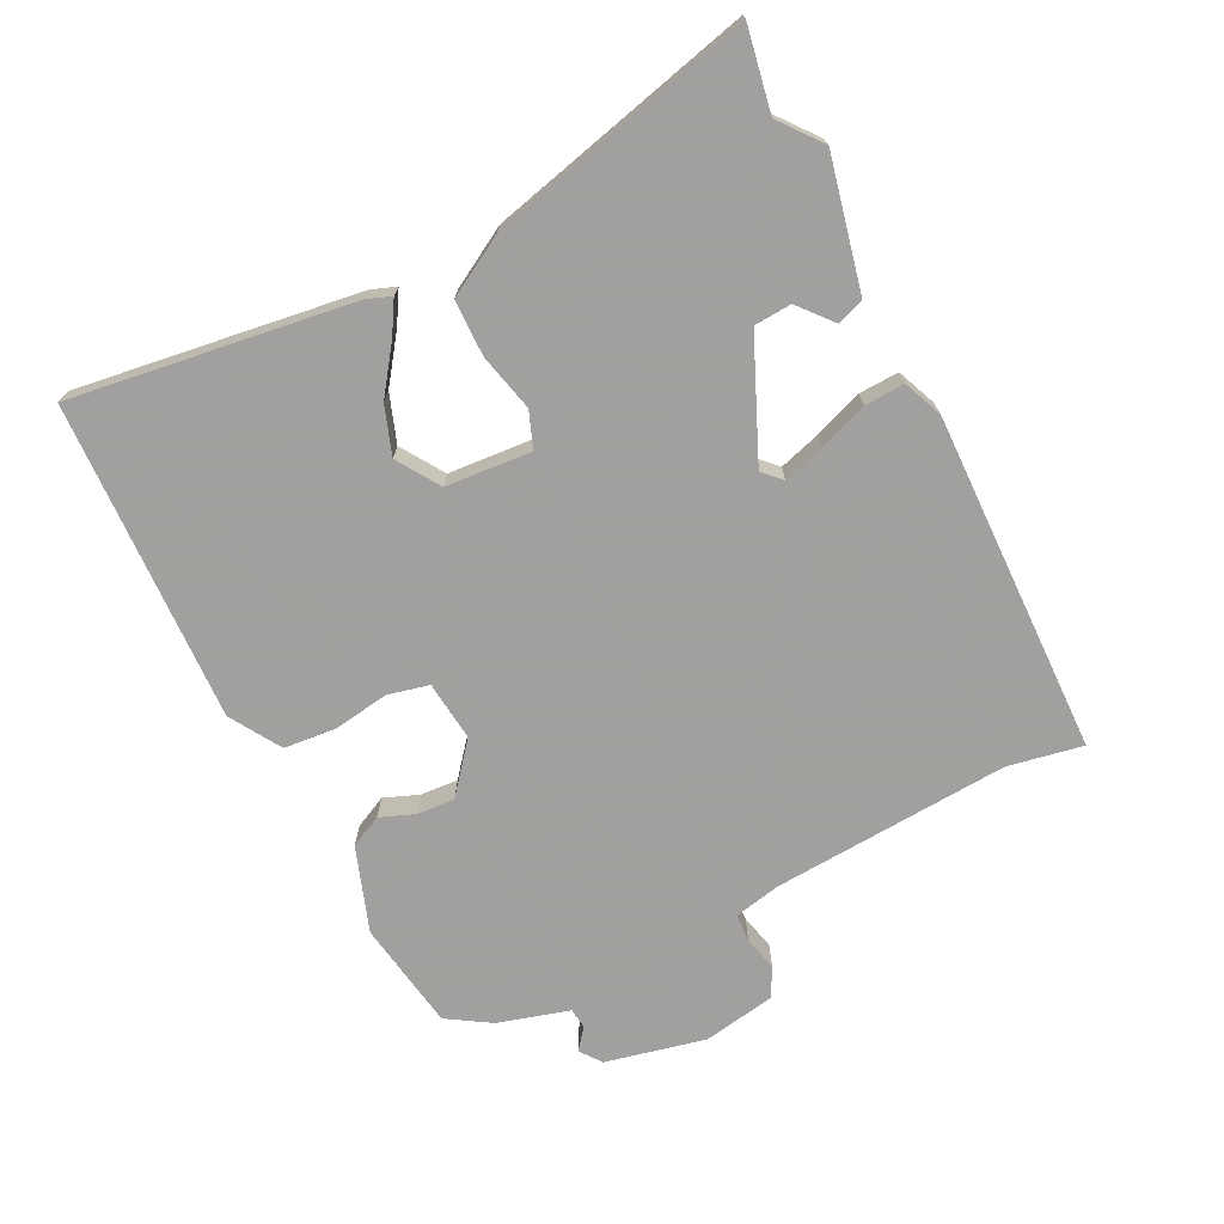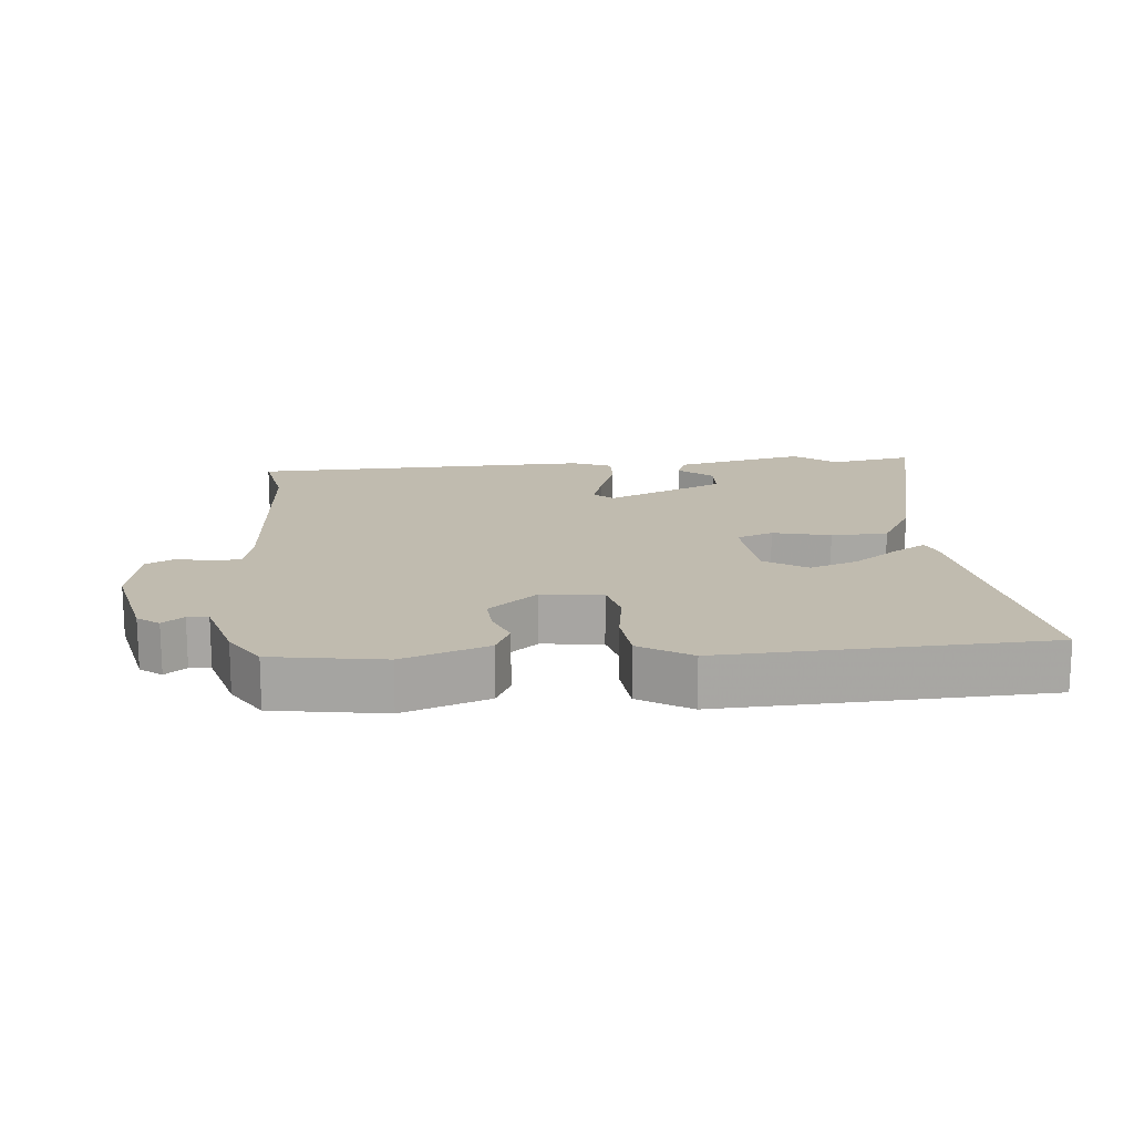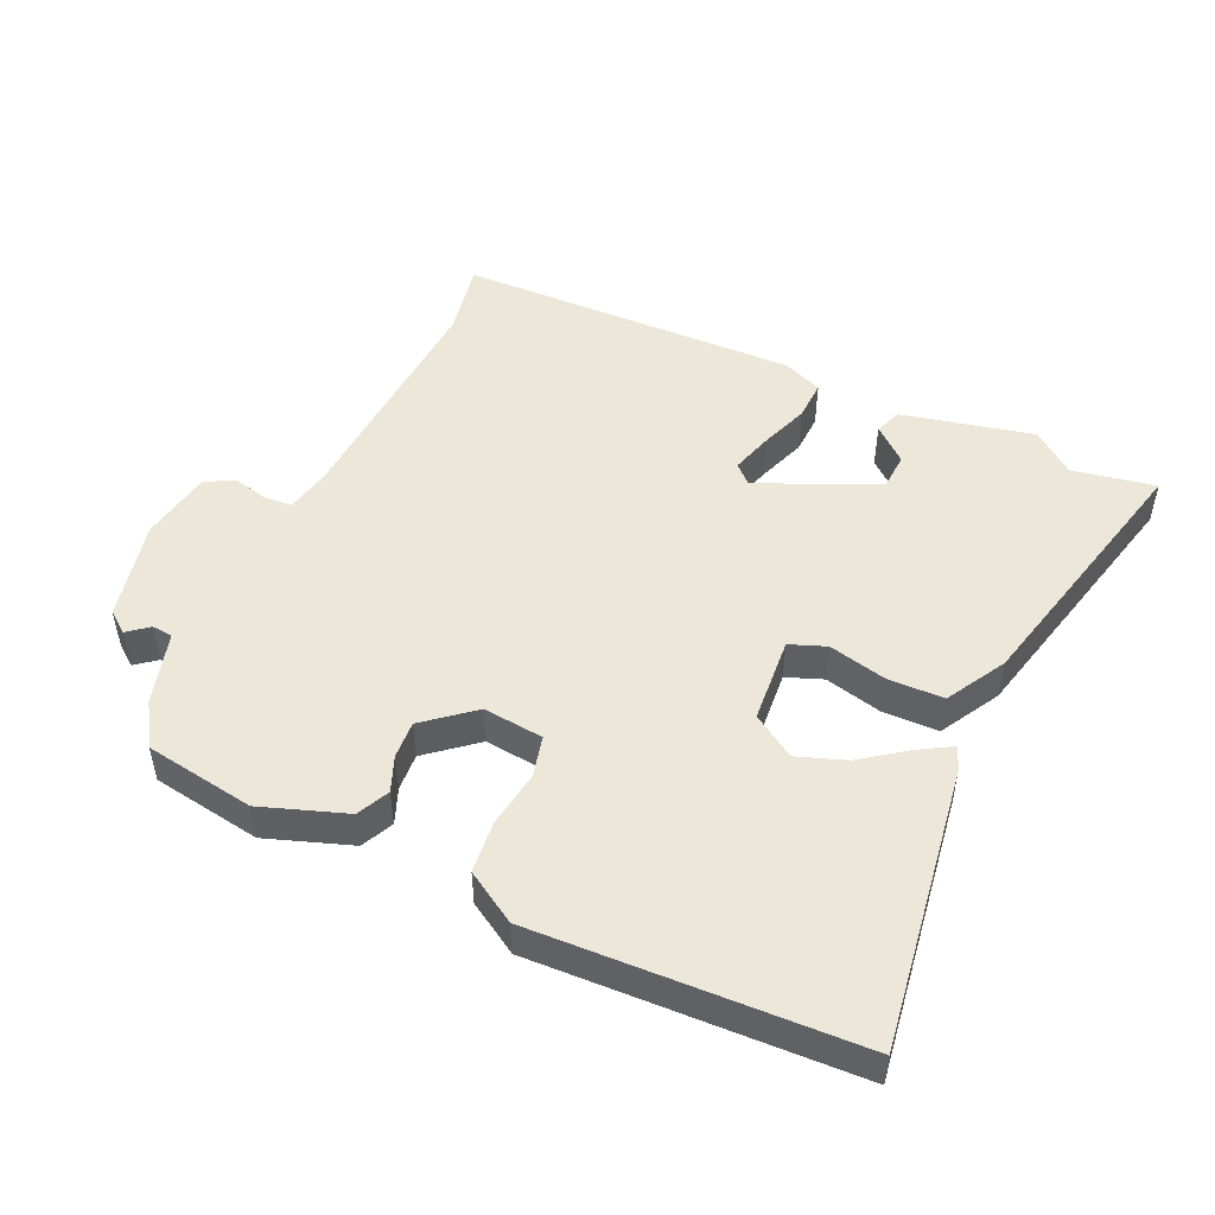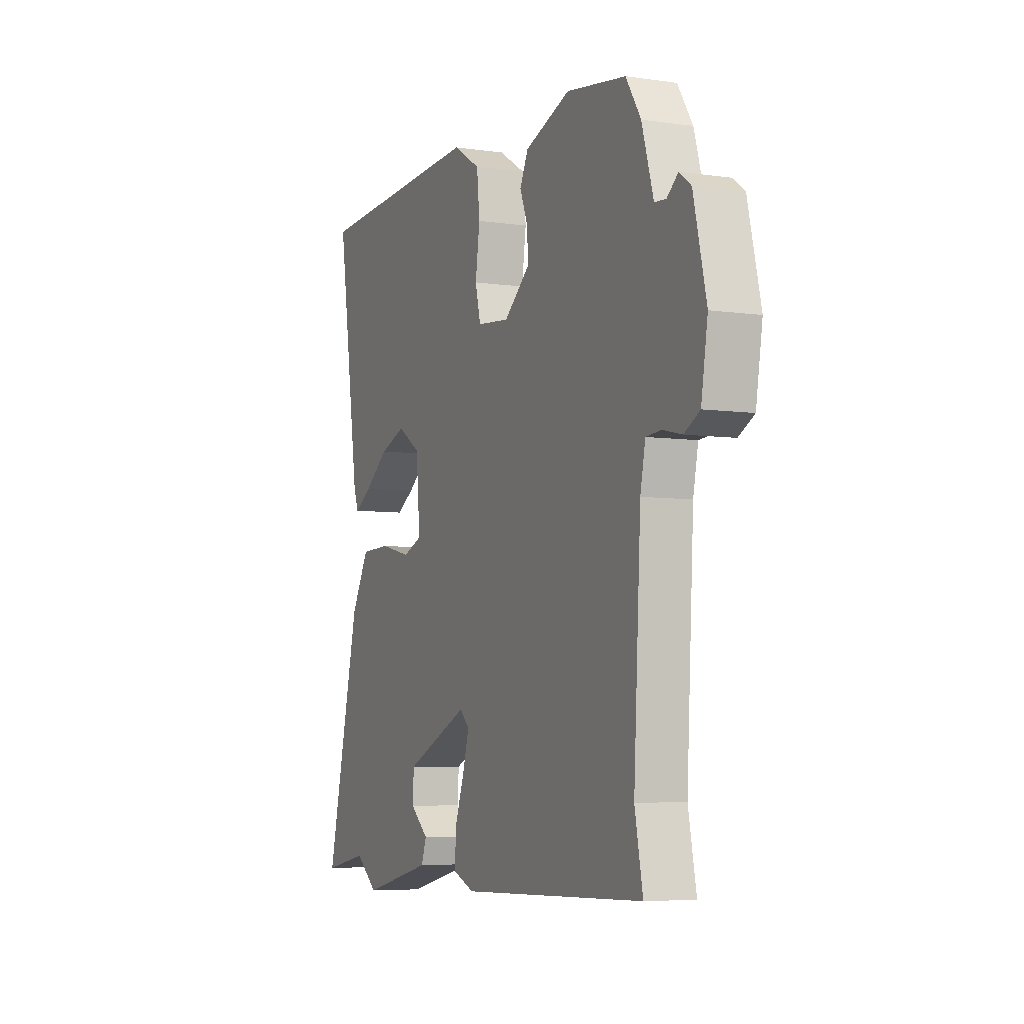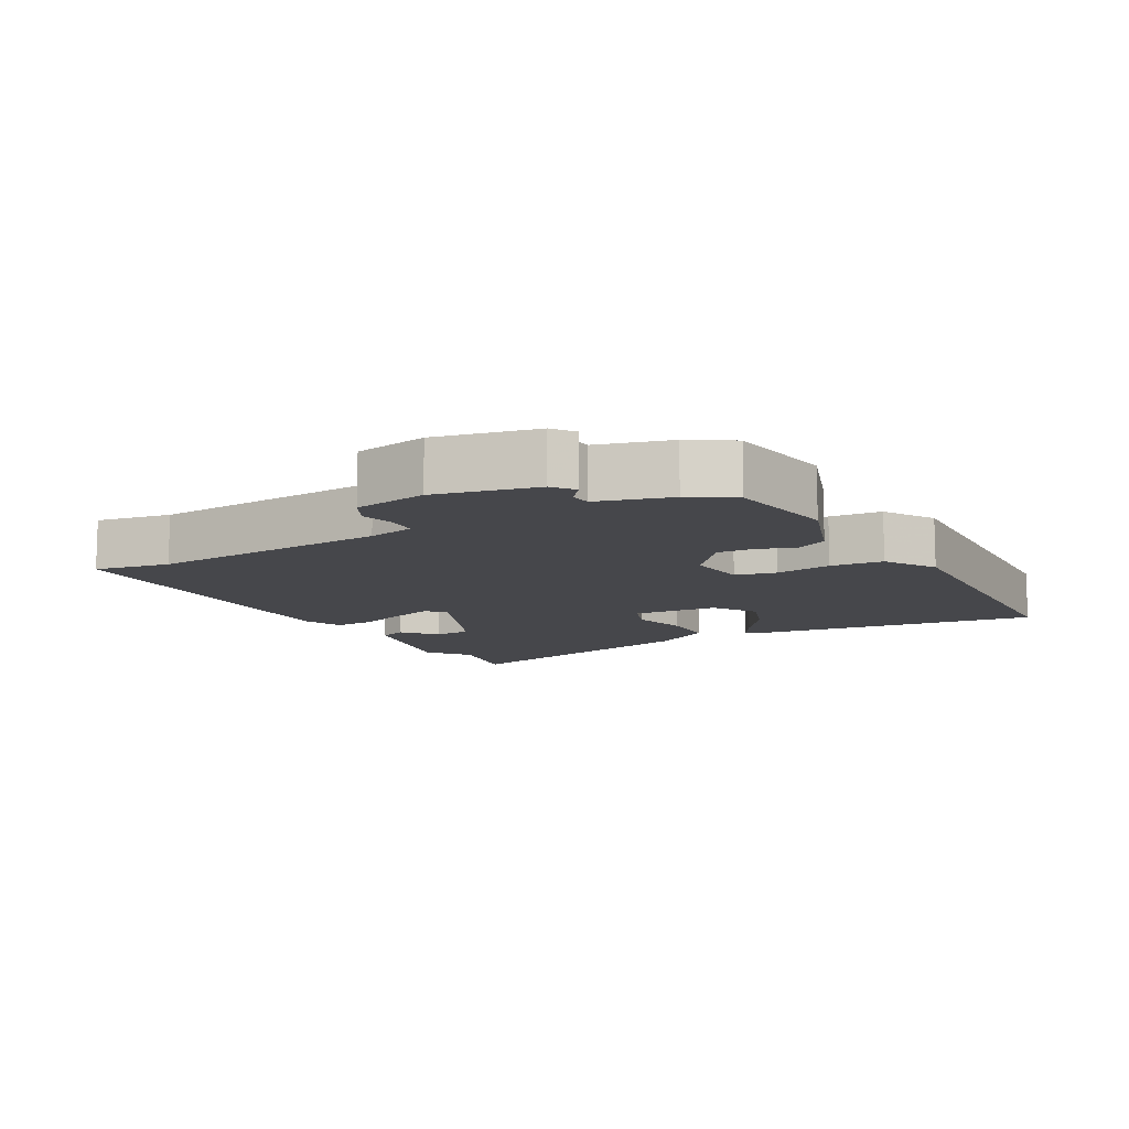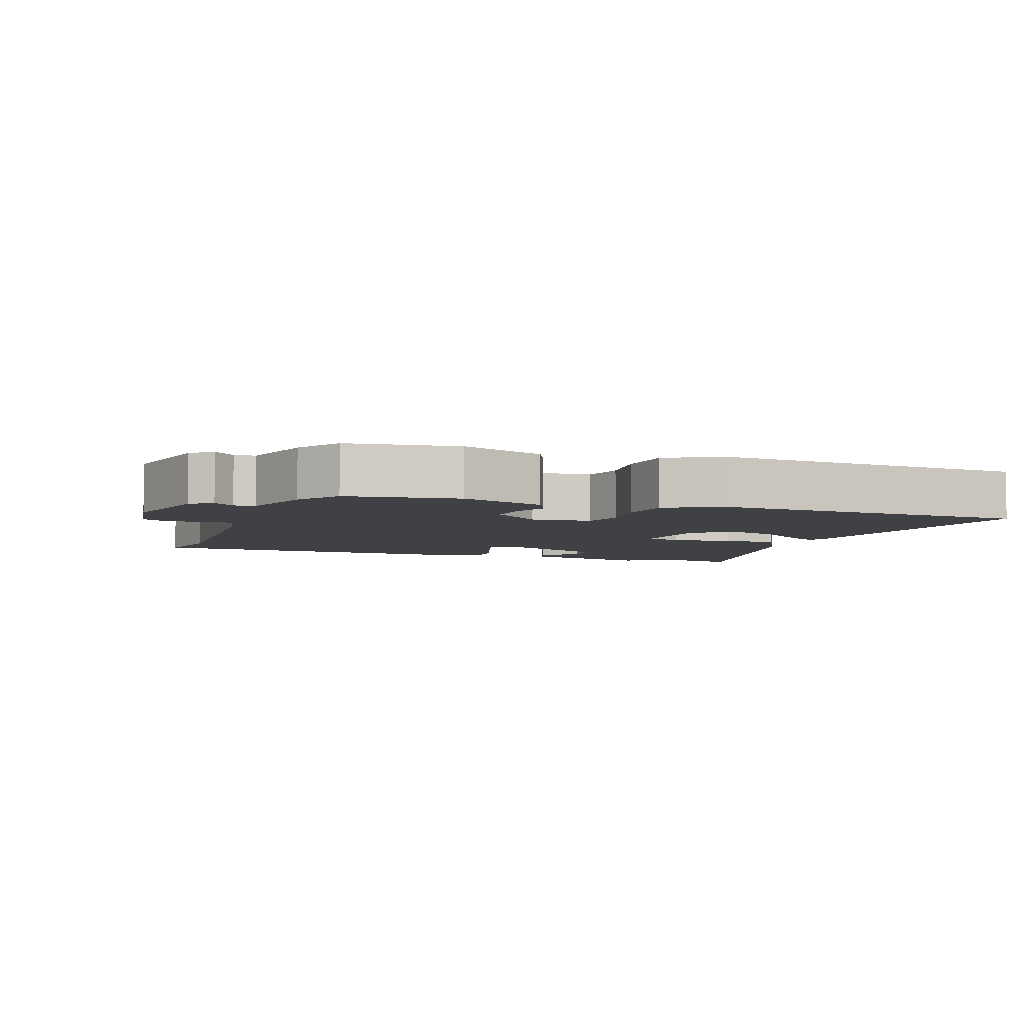
<metadata>
{"format":"obj","ext":"obj","renderer":"f3d","projection":"perspective","resolution":1024,"background":"white","views":[{"elev":-71.9,"azim":117.1,"up":"+Y"},{"elev":16.0,"azim":-4.9,"up":"+Y"},{"elev":49.6,"azim":24.9,"up":"+Y"},{"elev":-5.9,"azim":-113.7,"up":"+Z"},{"elev":-10.8,"azim":-60.1,"up":"+Y"},{"elev":-5.3,"azim":-20.2,"up":"+Y"}]}
</metadata>
<code>
v 0.549 0.07 0.496
v 0.486 0.07 0.076
v 0.472 0.07 0.039
v 0.424 0.07 0.068
v 0.356 0.07 0.118
v 0.284 0.07 0.144
v 0.22 0.07 0.103
v 0.209 0.07 -0.025
v 0.263 0.07 -0.046
v 0.349 0.07 -0.026
v 0.433 0.07 -0.028
v 0.483 0.07 -0.117
v 0.577 0.07 -0.515
v 0.453 0.07 -0.491
v 0.39 0.07 -0.54
v 0.193 0.07 -0.494
v 0.179 0.07 -0.454
v 0.23 0.07 -0.411
v 0.227 0.07 -0.355
v 0.05 0.07 -0.276
v 0.023 0.07 -0.302
v 0.041 0.07 -0.364
v 0.067 0.07 -0.437
v 0.069 0.07 -0.497
v 0.01 0.07 -0.521
v -0.501 0.07 -0.505
v -0.479 0.07 -0.393
v -0.499 0.07 -0.037
v -0.513 0.07 0.032
v -0.555 0.07 0.035
v -0.607 0.07 0.023
v -0.65 0.07 0.046
v -0.668 0.07 0.155
v -0.633 0.07 0.304
v -0.601 0.07 0.328
v -0.57 0.07 0.303
v -0.539 0.07 0.306
v -0.507 0.07 0.413
v -0.466 0.07 0.477
v -0.302 0.07 0.502
v -0.176 0.07 0.457
v -0.153 0.07 0.409
v -0.174 0.07 0.357
v -0.178 0.07 0.301
v -0.106 0.07 0.241
v -0.016 0.07 0.25
v -0.001 0.07 0.311
v -0.013 0.07 0.395
v -0.005 0.07 0.473
v 0.071 0.07 0.519
v 0.549 0 0.496
v 0.486 0 0.076
v 0.472 0 0.039
v 0.424 0 0.068
v 0.356 0 0.118
v 0.284 0 0.144
v 0.22 0 0.103
v 0.209 0 -0.025
v 0.263 0 -0.046
v 0.349 0 -0.026
v 0.433 0 -0.028
v 0.483 0 -0.117
v 0.577 0 -0.515
v 0.453 0 -0.491
v 0.39 0 -0.54
v 0.193 0 -0.494
v 0.179 0 -0.454
v 0.23 0 -0.411
v 0.227 0 -0.355
v 0.05 0 -0.276
v 0.023 0 -0.302
v 0.041 0 -0.364
v 0.067 0 -0.437
v 0.069 0 -0.497
v 0.01 0 -0.521
v -0.501 0 -0.505
v -0.479 0 -0.393
v -0.499 0 -0.037
v -0.513 0 0.032
v -0.555 0 0.035
v -0.607 0 0.023
v -0.65 0 0.046
v -0.668 0 0.155
v -0.633 0 0.304
v -0.601 0 0.328
v -0.57 0 0.303
v -0.539 0 0.306
v -0.507 0 0.413
v -0.466 0 0.477
v -0.302 0 0.502
v -0.176 0 0.457
v -0.153 0 0.409
v -0.174 0 0.357
v -0.178 0 0.301
v -0.106 0 0.241
v -0.016 0 0.25
v -0.001 0 0.311
v -0.013 0 0.395
v -0.005 0 0.473
v 0.071 0 0.519
f 47 48 49 50
f 46 47 50 1
f 40 41 42 43
f 40 43 44
f 37 38 39 40
f 37 40 44
f 36 37 44 45
f 34 35 36
f 33 34 36 45
f 30 31 32 33
f 29 30 33 45
f 24 25 26 27
f 22 23 24 27
f 21 22 27 28
f 20 21 28 29
f 15 16 17 18
f 14 15 18 19
f 13 14 19
f 12 13 19
f 9 10 11 12
f 9 12 19 20
f 2 3 4 5
f 2 5 6
f 46 1 2 6
f 45 46 6 7
f 29 45 7 8
f 8 9 20 29
f 100 99 98 97
f 51 100 97 96
f 93 92 91 90
f 94 93 90
f 90 89 88 87
f 94 90 87
f 95 94 87 86
f 86 85 84
f 95 86 84 83
f 83 82 81 80
f 95 83 80 79
f 77 76 75 74
f 77 74 73 72
f 78 77 72 71
f 79 78 71 70
f 68 67 66 65
f 69 68 65 64
f 69 64 63
f 69 63 62
f 62 61 60 59
f 70 69 62 59
f 55 54 53 52
f 56 55 52
f 56 52 51 96
f 57 56 96 95
f 58 57 95 79
f 79 70 59 58
f 1 51 52 2
f 2 52 53 3
f 3 53 54 4
f 4 54 55 5
f 5 55 56 6
f 6 56 57 7
f 7 57 58 8
f 8 58 59 9
f 9 59 60 10
f 10 60 61 11
f 11 61 62 12
f 12 62 63 13
f 13 63 64 14
f 14 64 65 15
f 15 65 66 16
f 16 66 67 17
f 17 67 68 18
f 18 68 69 19
f 19 69 70 20
f 20 70 71 21
f 21 71 72 22
f 22 72 73 23
f 23 73 74 24
f 24 74 75 25
f 25 75 76 26
f 26 76 77 27
f 27 77 78 28
f 28 78 79 29
f 29 79 80 30
f 30 80 81 31
f 31 81 82 32
f 32 82 83 33
f 33 83 84 34
f 34 84 85 35
f 35 85 86 36
f 36 86 87 37
f 37 87 88 38
f 38 88 89 39
f 39 89 90 40
f 40 90 91 41
f 41 91 92 42
f 42 92 93 43
f 43 93 94 44
f 44 94 95 45
f 45 95 96 46
f 46 96 97 47
f 47 97 98 48
f 48 98 99 49
f 49 99 100 50
f 50 100 51 1

</code>
